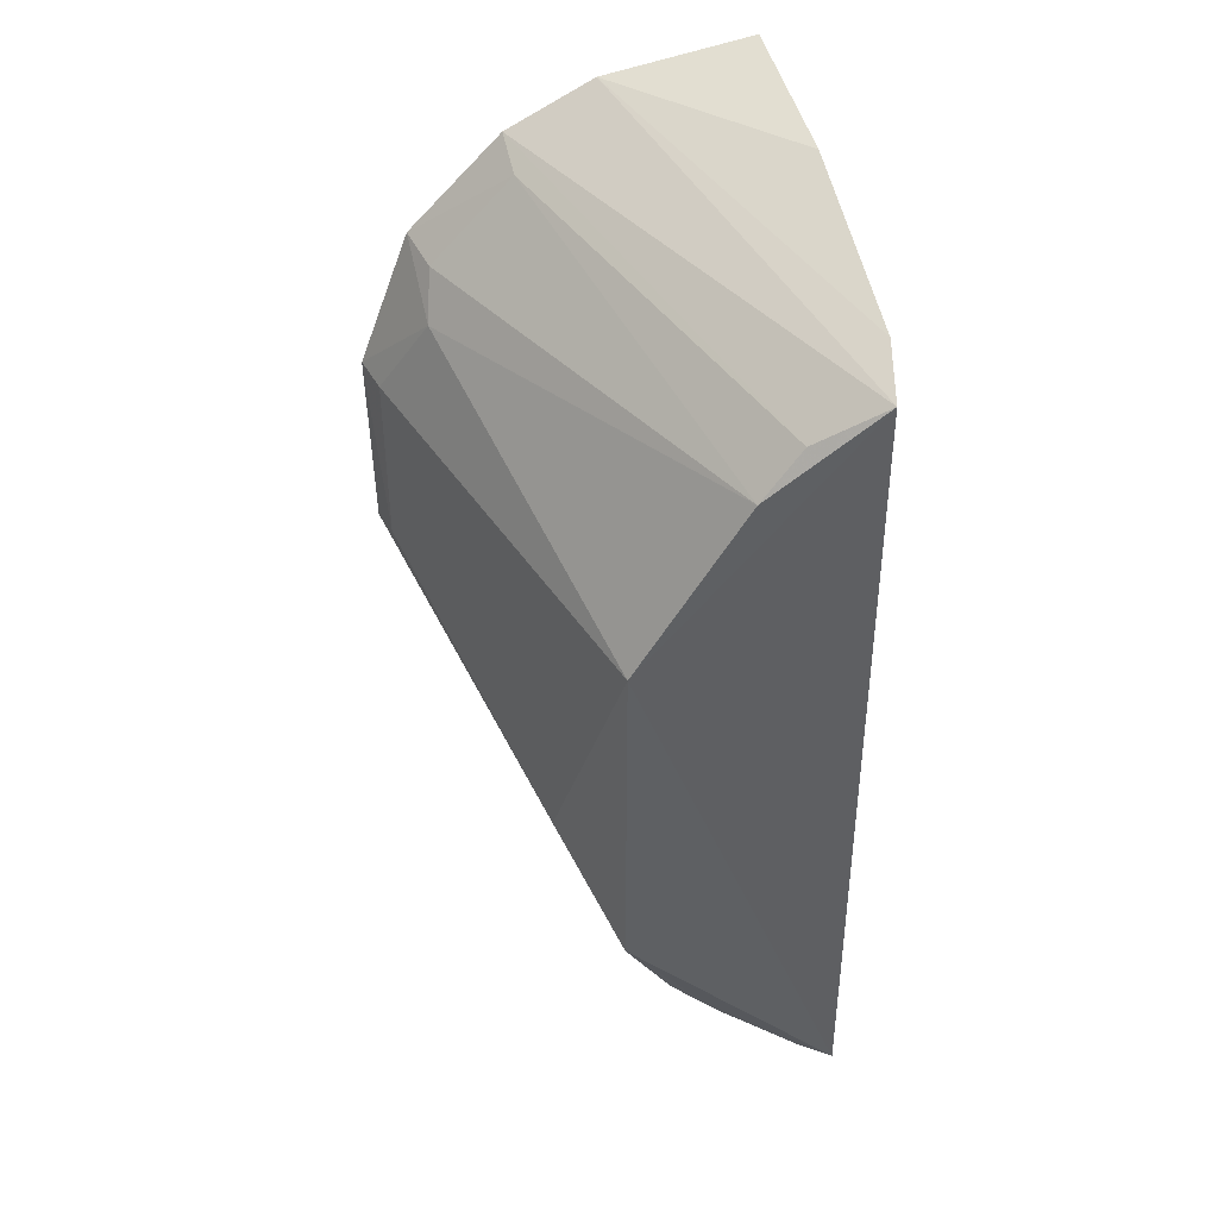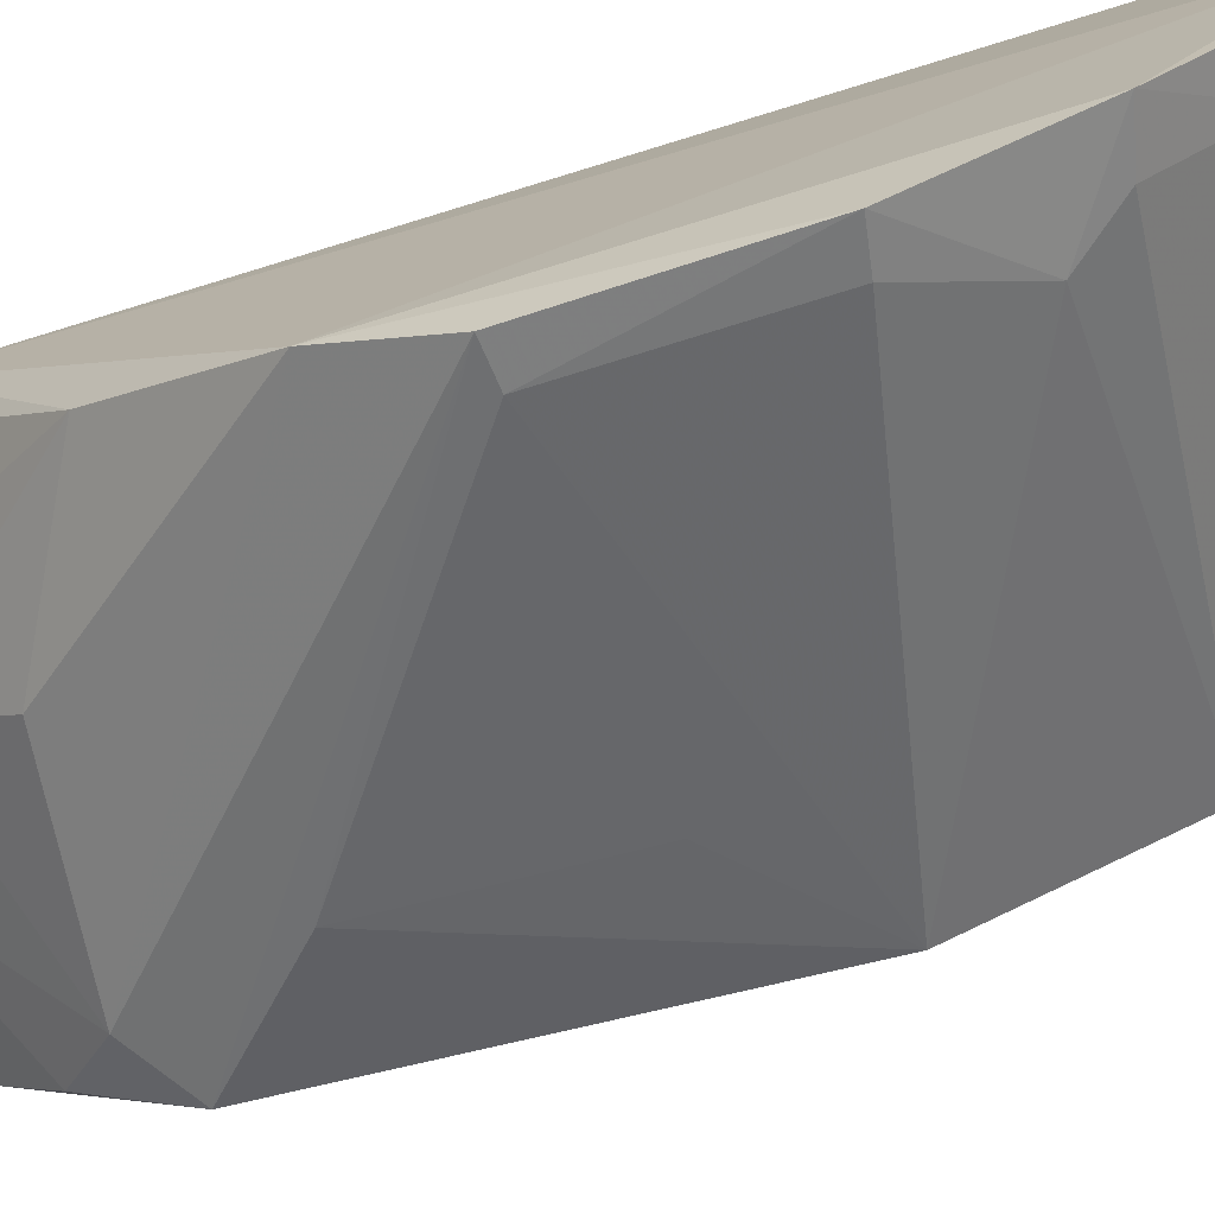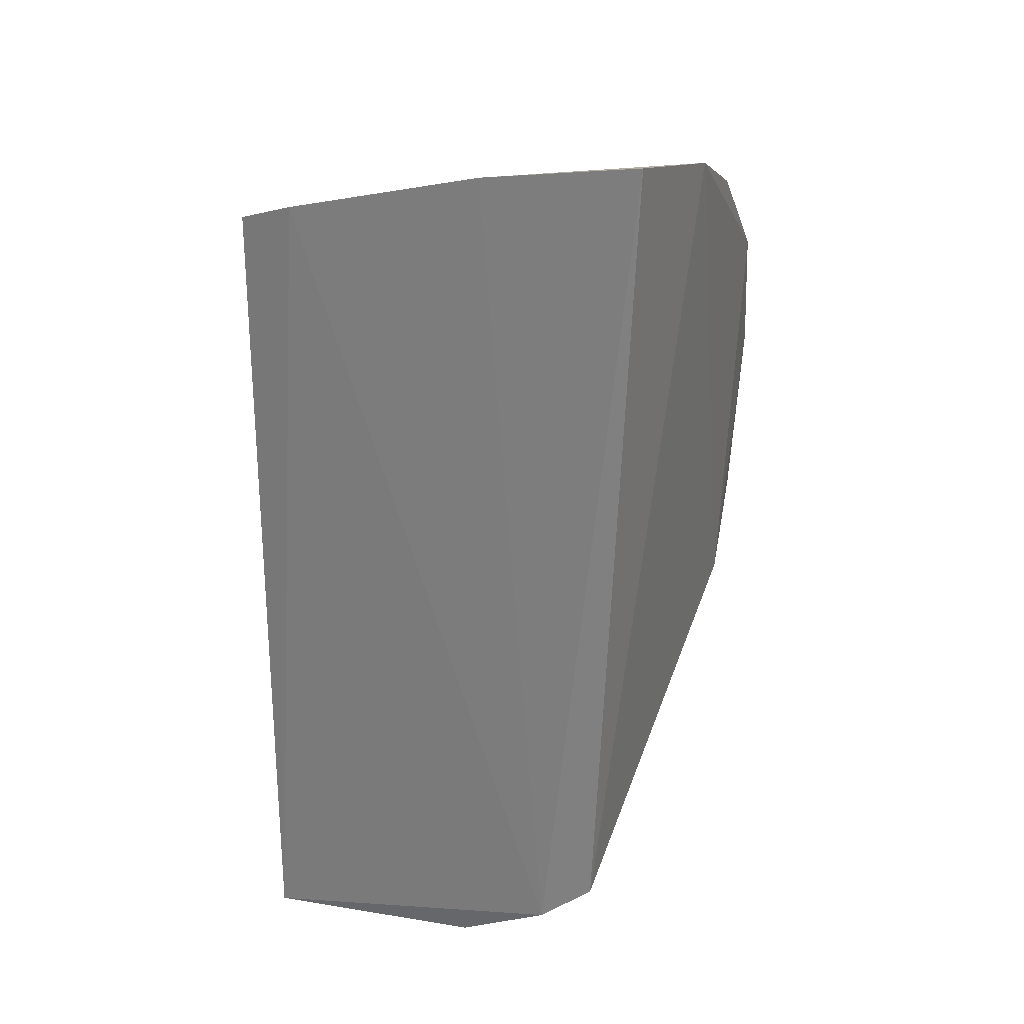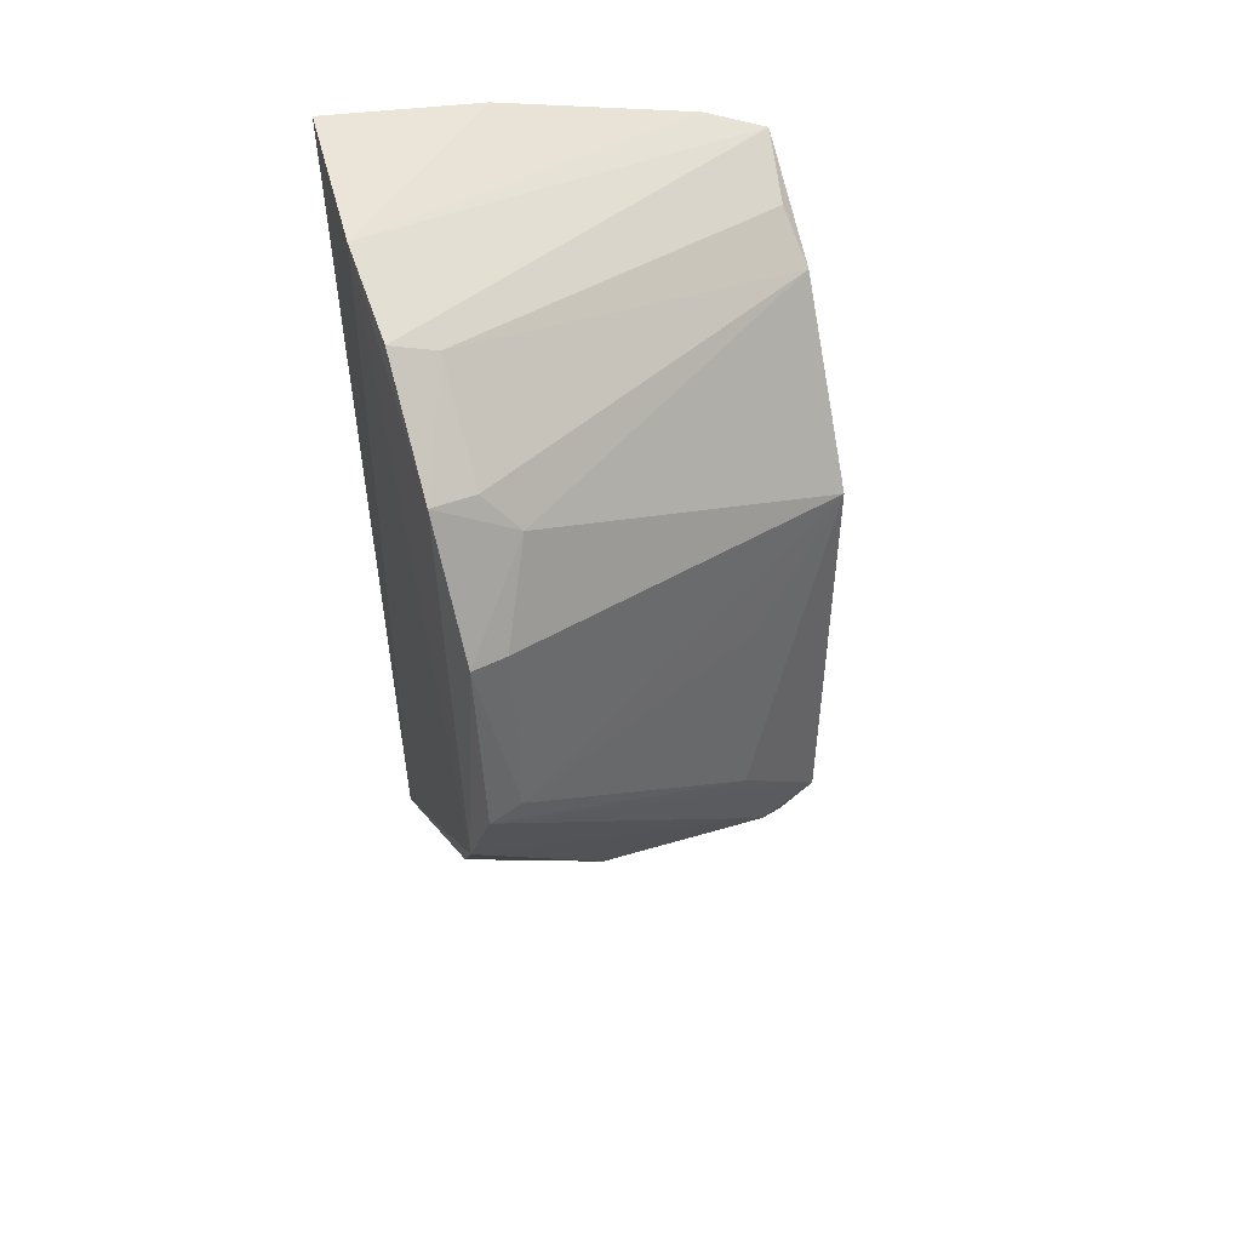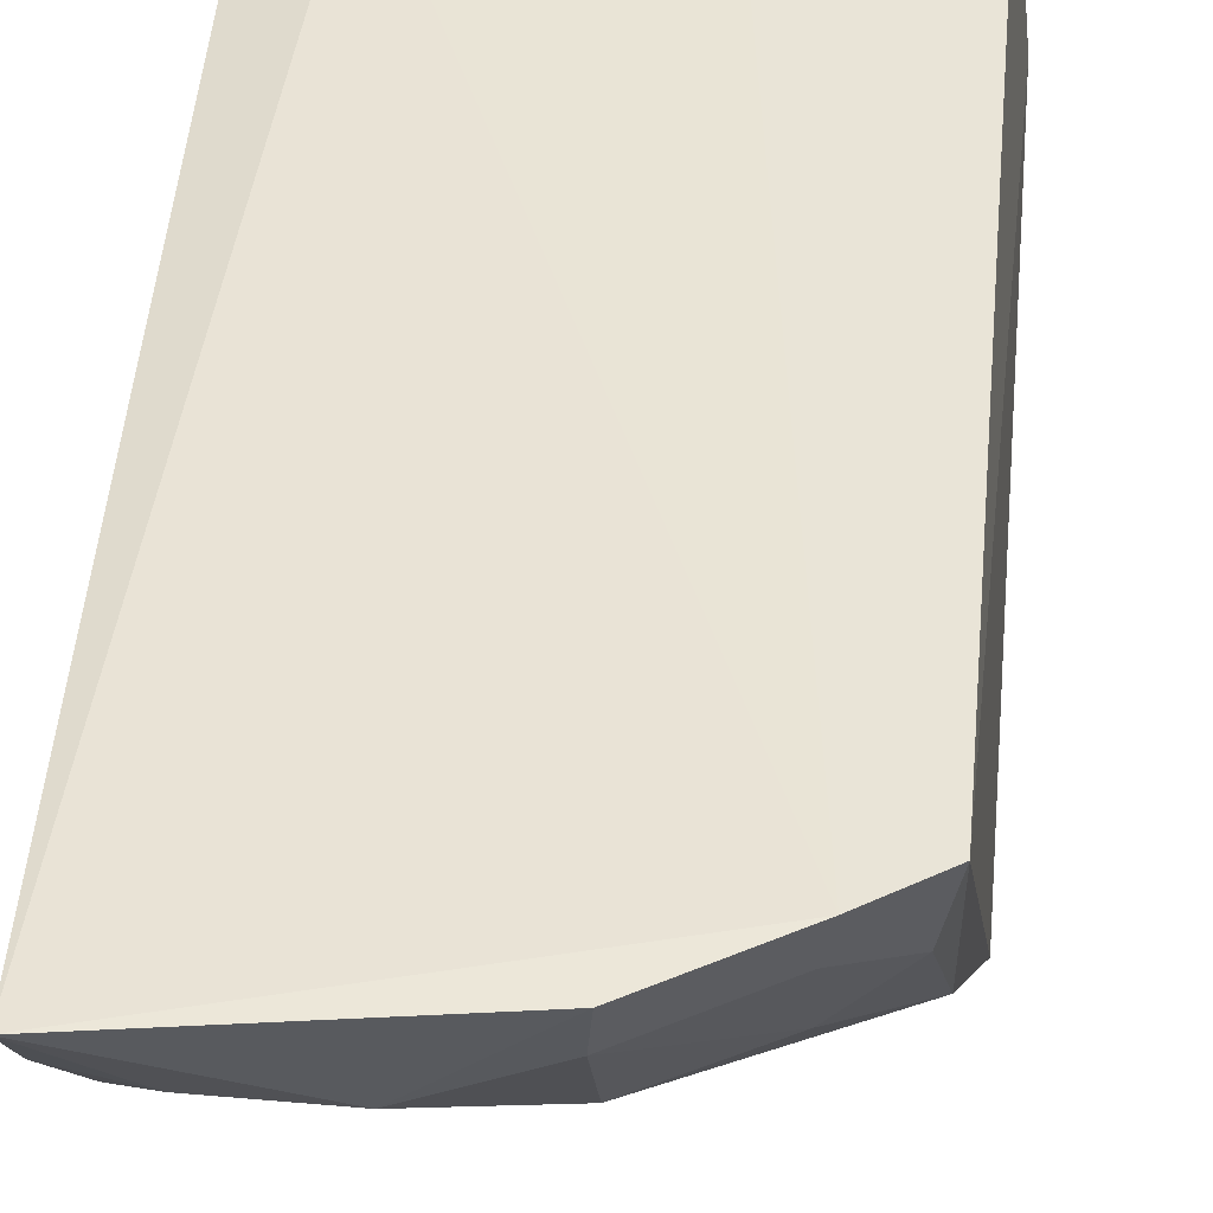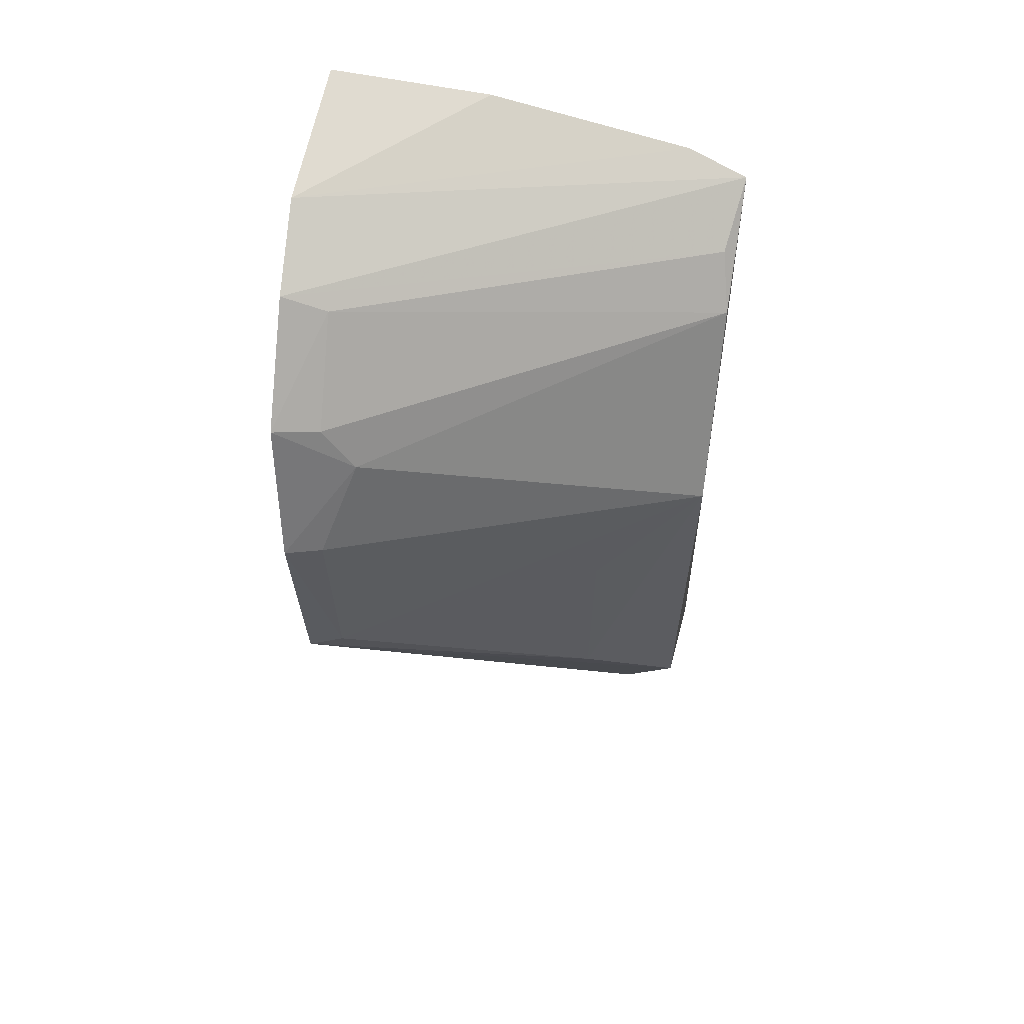
<metadata>
{"format":"obj","ext":"obj","renderer":"f3d","projection":"perspective","resolution":1024,"background":"white","views":[{"elev":43.0,"azim":-102.5,"up":"+Y"},{"elev":-73.2,"azim":104.9,"up":"+Z"},{"elev":27.2,"azim":22.4,"up":"+Y"},{"elev":41.6,"azim":158.5,"up":"+Y"},{"elev":42.0,"azim":3.1,"up":"+Z"},{"elev":55.8,"azim":-172.8,"up":"+Y"}]}
</metadata>
<code>
v 0.2134 -0.1172 -0.1594
v 0.266 -0.01604 -0.2551
v 0.2668 0.1502 -0.1615
v 0.221 0.1431 -0.1585
v 0.1474 0.04503 -0.2227
v 0.2415 -0.1022 -0.1581
v 0.1498 -0.06417 -0.2222
v 0.1451 0.1216 -0.1609
v 0.271 0.1006 -0.2553
v 0.2393 -0.08432 -0.1973
v 0.257 -0.08979 -0.1607
v 0.2551 0.01088 -0.2675
v 0.1627 0.1279 -0.1574
v 0.1446 -0.1254 -0.1591
v 0.2708 0.1279 -0.2285
v 0.1466 0.09681 -0.1922
v 0.2124 -0.1133 -0.1721
v 0.2162 -0.0734 -0.2211
v 0.2586 -0.05302 -0.2235
v 0.2538 -0.08253 -0.1843
v 0.1789 -0.03881 -0.2367
v 0.1646 -0.07593 -0.22
v 0.2678 0.06248 -0.2706
v 0.2712 0.1405 -0.2032
v 0.2478 0.08625 -0.254
v 0.2577 0.1228 -0.228
v 0.1869 -0.1129 -0.1835
v 0.2133 -0.0987 -0.1969
v 0.2393 -0.09835 -0.1714
v 0.1781 0.01603 -0.2358
v 0.2649 0.00967 -0.27
v 0.1512 -0.1009 -0.1942
v 0.2573 0.06122 -0.2673
v 0.2576 0.09822 -0.2515
v 0.1493 0.11 -0.1803
v 0.147 -0.1194 -0.1698
v 0.1529 -0.08795 -0.208
v 0.1621 -0.1144 -0.1803
f 6 3 4
f 11 3 6
f 13 6 4
f 14 13 8
f 14 1 6
f 14 6 13
f 14 8 5
f 14 5 7
f 16 5 8
f 17 6 1
f 19 2 11
f 19 18 2
f 20 19 11
f 20 10 19
f 21 7 5
f 22 2 18
f 23 9 2
f 24 4 3
f 24 3 11
f 24 11 2
f 24 2 9
f 24 9 15
f 24 13 4
f 24 15 8
f 24 8 13
f 25 5 16
f 25 9 23
f 26 15 9
f 27 17 1
f 27 1 14
f 28 19 10
f 28 18 19
f 28 10 17
f 28 17 27
f 28 27 22
f 28 22 18
f 29 20 11
f 29 11 6
f 29 6 17
f 29 17 10
f 29 10 20
f 30 21 5
f 30 5 12
f 30 12 21
f 31 2 22
f 31 23 2
f 31 12 23
f 31 21 12
f 31 22 7
f 31 7 21
f 33 23 12
f 33 12 5
f 33 25 23
f 33 5 25
f 34 25 16
f 34 9 25
f 34 26 9
f 34 16 26
f 35 26 16
f 35 16 8
f 35 8 15
f 35 15 26
f 36 14 7
f 36 7 32
f 37 32 7
f 37 7 22
f 37 22 27
f 37 27 32
f 38 36 32
f 38 32 27
f 38 27 14
f 38 14 36

</code>
